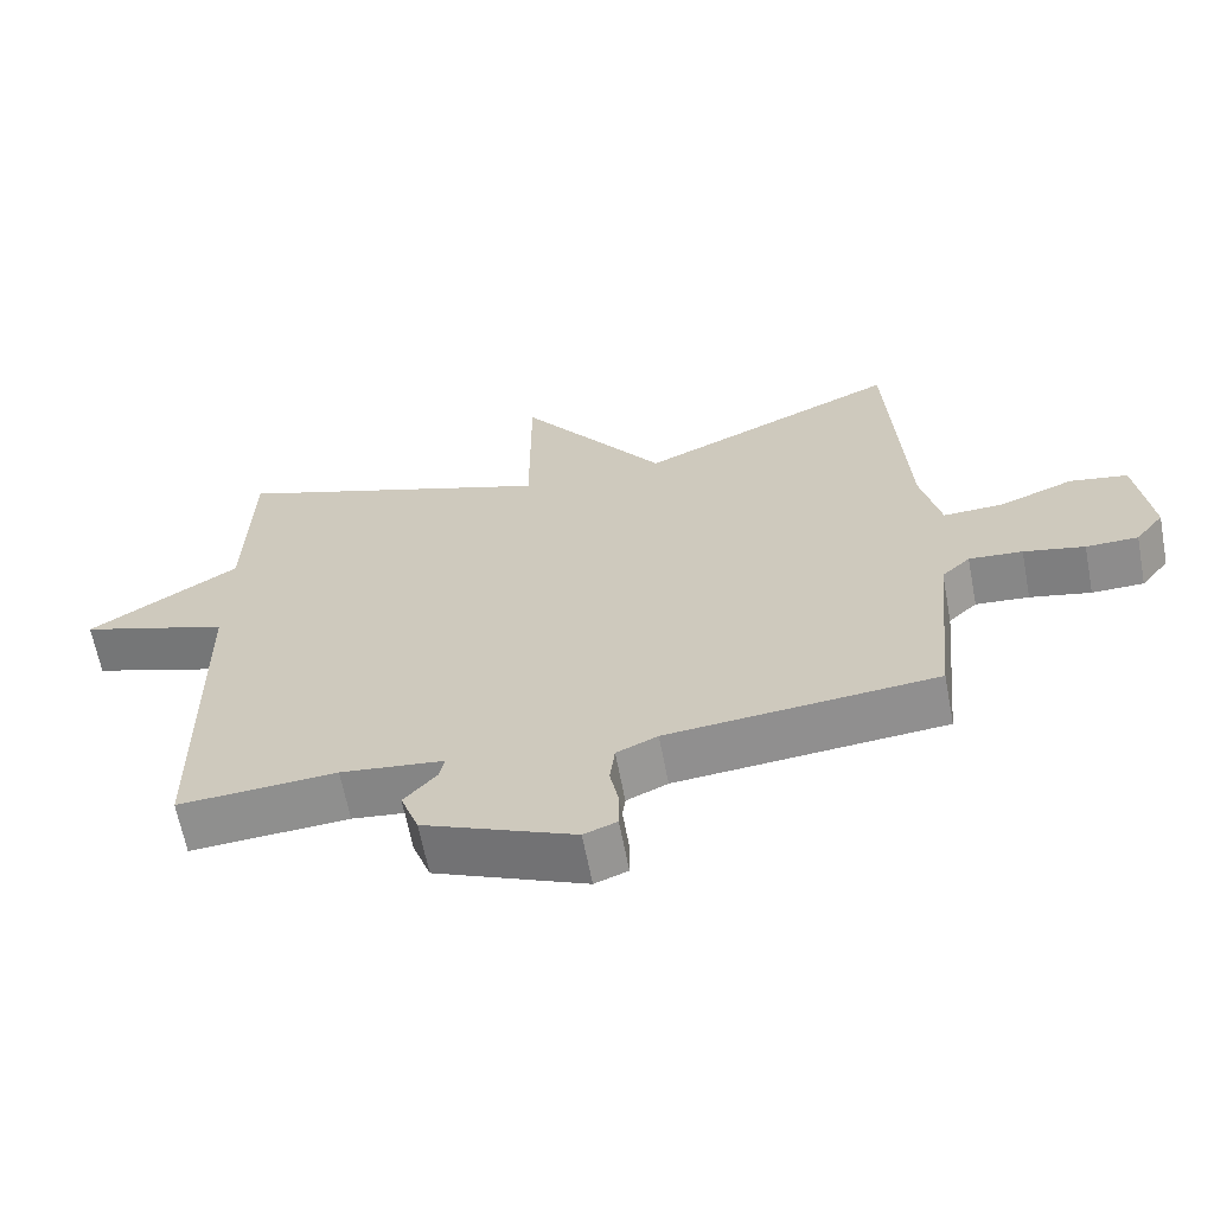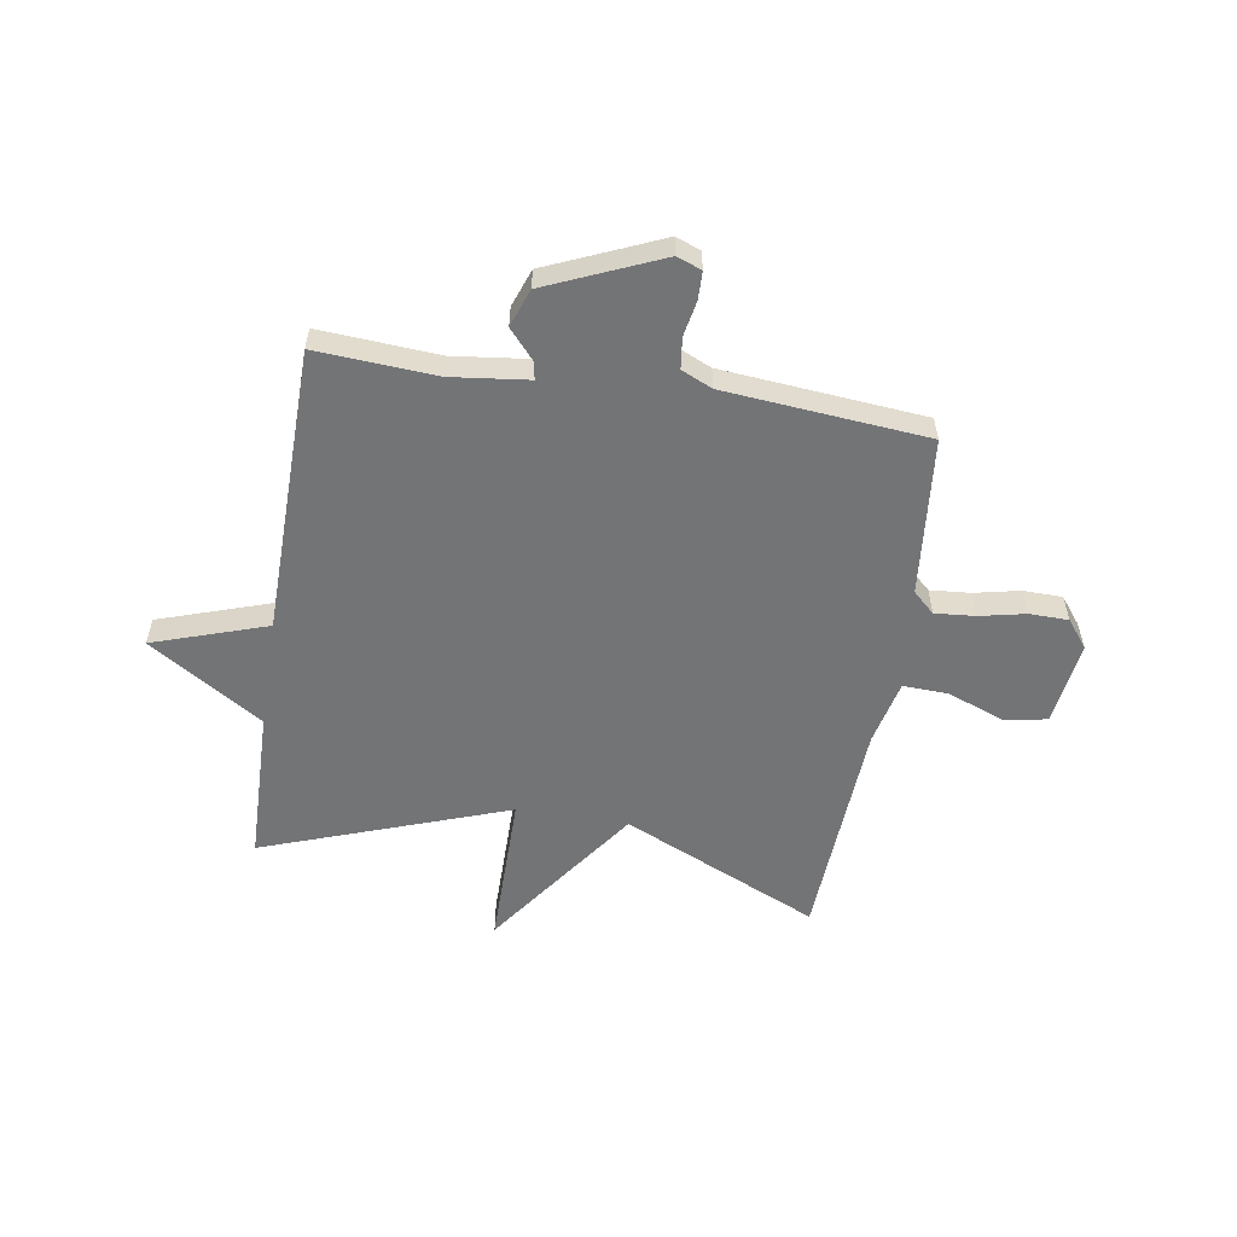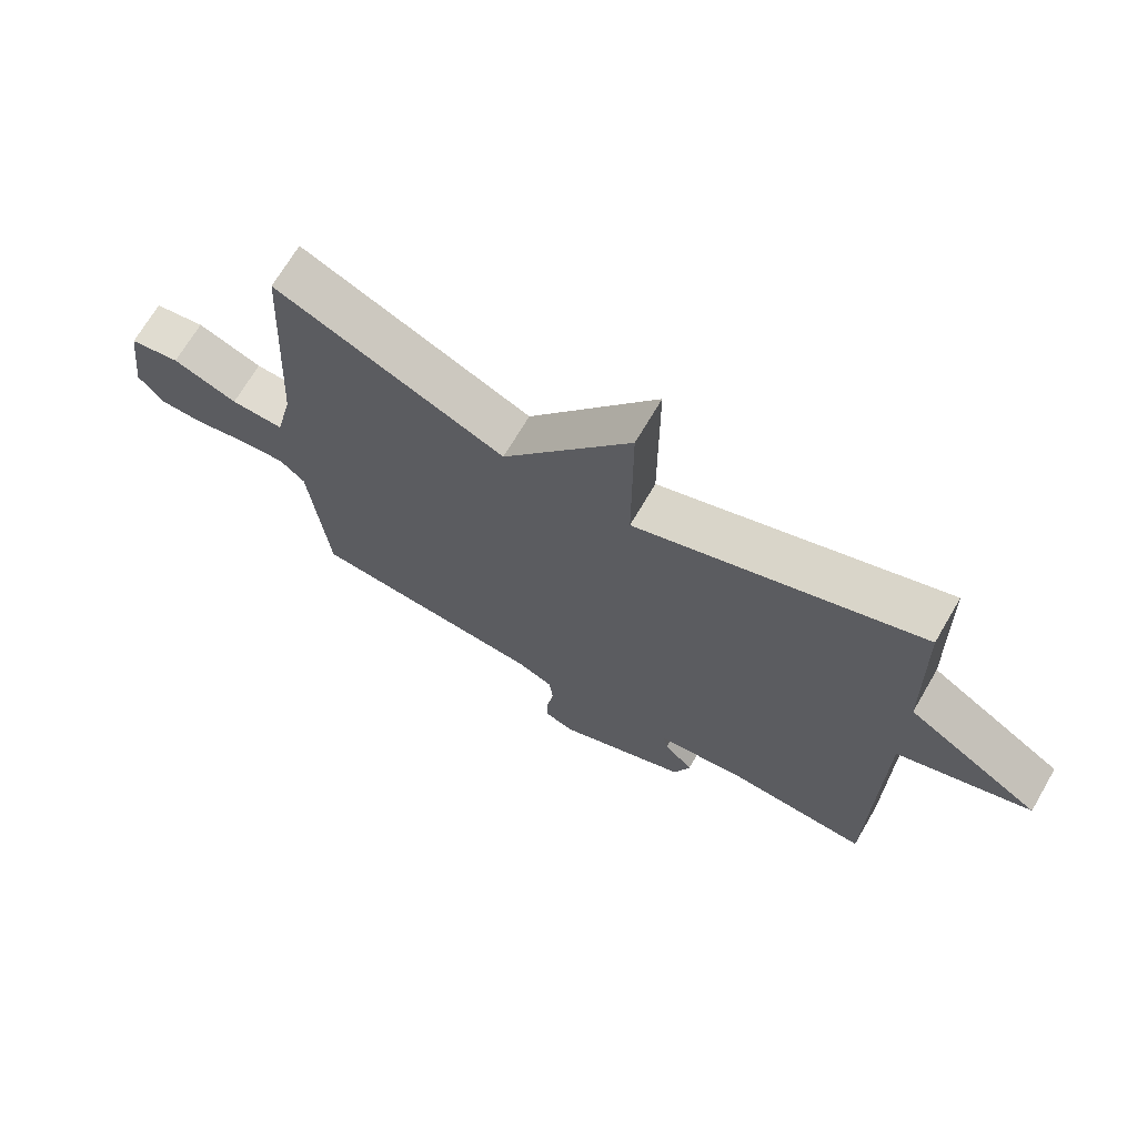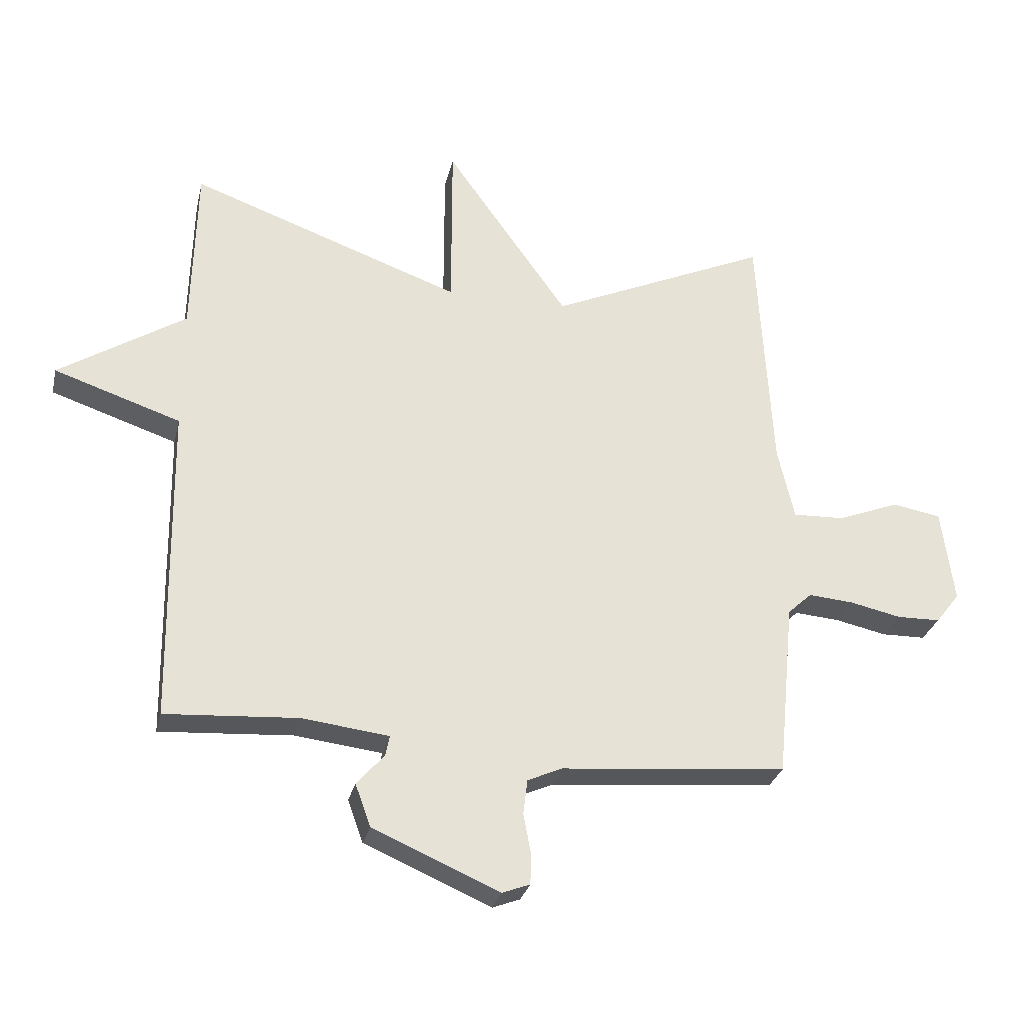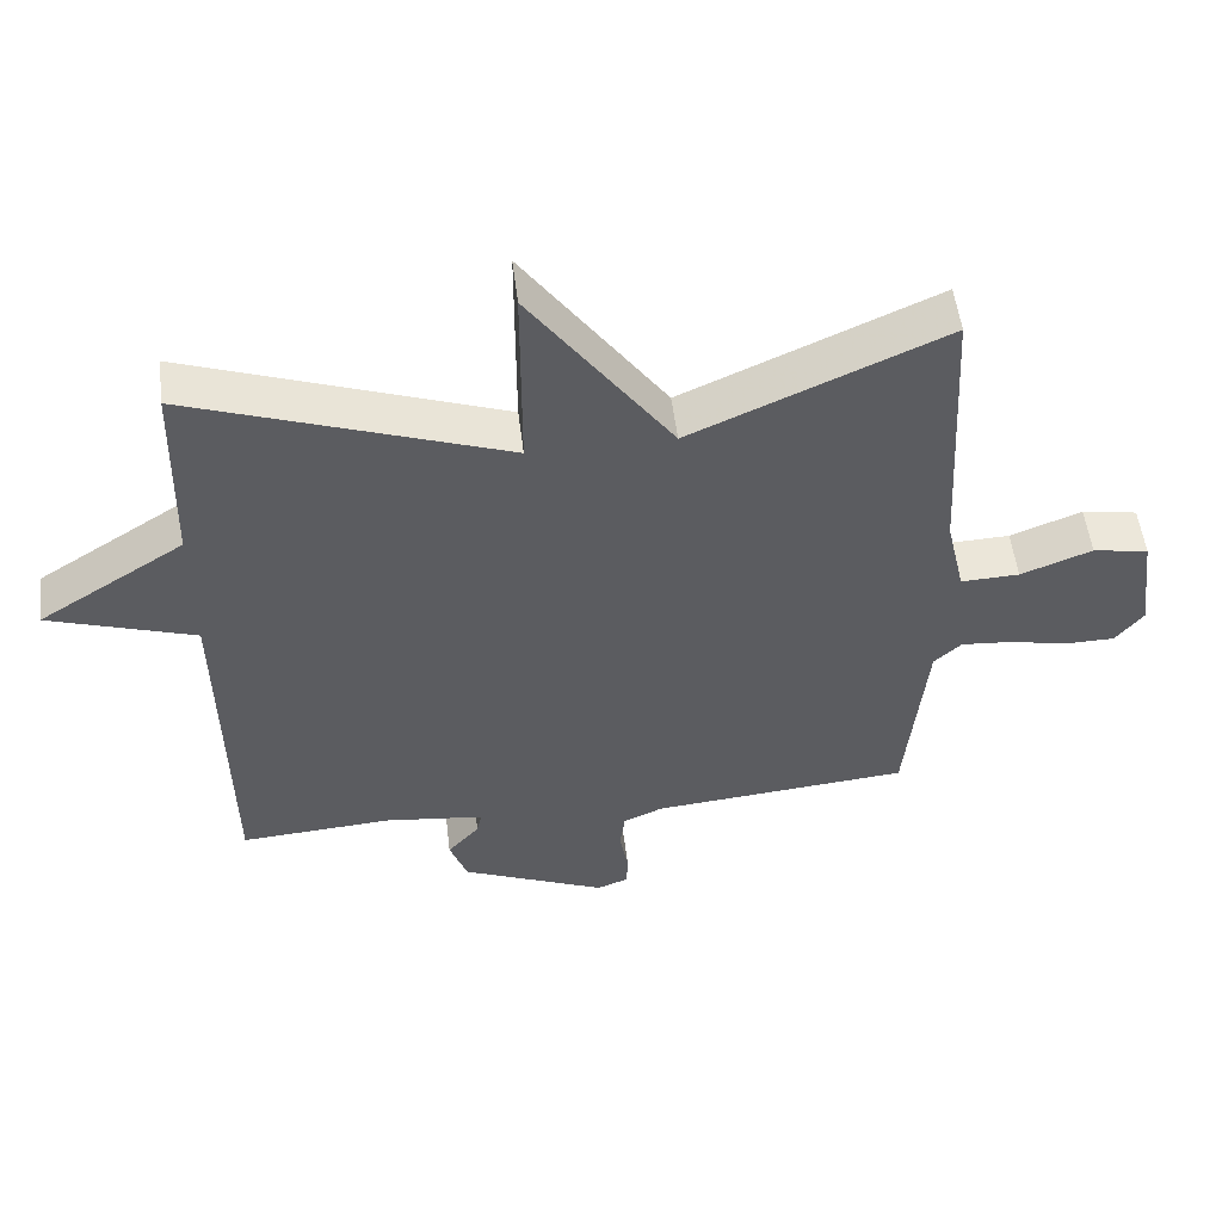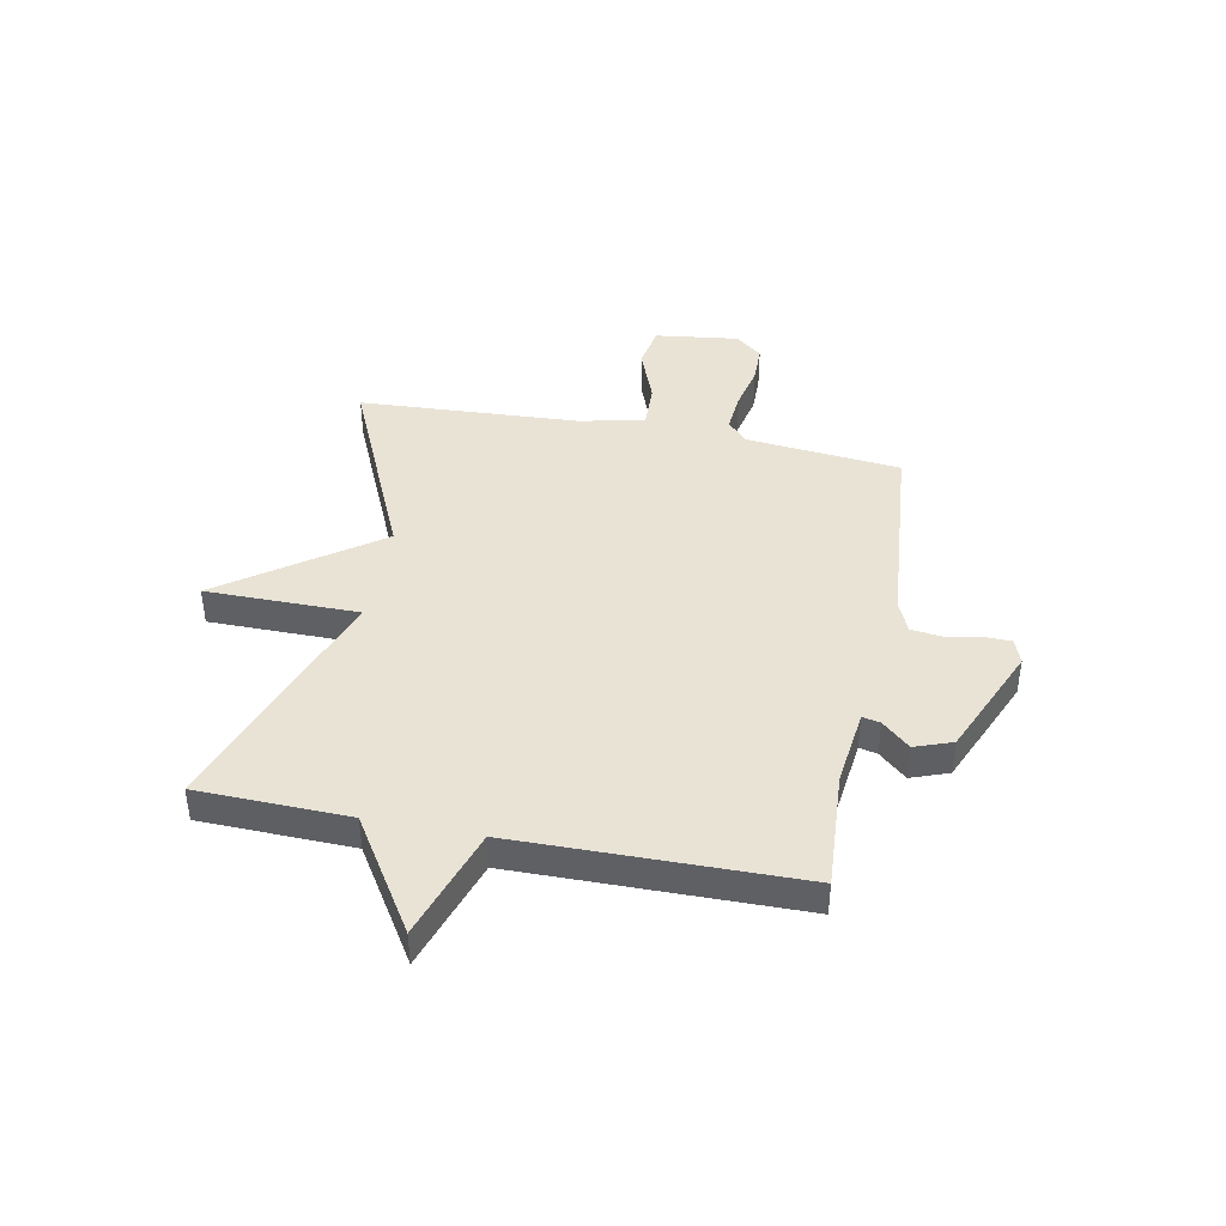
<metadata>
{"format":"obj","ext":"obj","renderer":"f3d","projection":"perspective","resolution":1024,"background":"white","views":[{"elev":-64.1,"azim":-169.2,"up":"+Z"},{"elev":-56.2,"azim":170.8,"up":"+Y"},{"elev":69.3,"azim":30.3,"up":"+Z"},{"elev":-28.6,"azim":167.2,"up":"+Z"},{"elev":53.1,"azim":173.0,"up":"+Z"},{"elev":42.2,"azim":101.1,"up":"+Y"}]}
</metadata>
<code>
v 0.5 0.07 0.5
v 0.507 0.07 0.221
v 0.713 0.07 0.09
v 0.507 0.07 0.021
v 0.5 0.07 -0.5
v 0.284 0.07 -0.486
v 0.143 0.07 -0.503
v 0.15 0.07 -0.536
v 0.195 0.07 -0.587
v 0.17 0.07 -0.656
v -0.036 0.07 -0.745
v -0.081 0.07 -0.728
v -0.082 0.07 -0.677
v -0.07 0.07 -0.613
v -0.077 0.07 -0.557
v -0.133 0.07 -0.532
v -0.5 0.07 -0.5
v -0.528 0.07 -0.214
v -0.567 0.07 -0.178
v -0.64 0.07 -0.184
v -0.723 0.07 -0.202
v -0.794 0.07 -0.201
v -0.833 0.07 -0.151
v -0.813 0.07 0.002
v -0.734 0.07 0.016
v -0.633 0.07 -0.023
v -0.55 0.07 -0.026
v -0.523 0.07 0.092
v -0.5 0.07 0.5
v -0.143 0.07 0.341
v 0.057 0.07 0.622
v 0.057 0.07 0.341
v 0.5 0 0.5
v 0.507 0 0.221
v 0.713 0 0.09
v 0.507 0 0.021
v 0.5 0 -0.5
v 0.284 0 -0.486
v 0.143 0 -0.503
v 0.15 0 -0.536
v 0.195 0 -0.587
v 0.17 0 -0.656
v -0.036 0 -0.745
v -0.081 0 -0.728
v -0.082 0 -0.677
v -0.07 0 -0.613
v -0.077 0 -0.557
v -0.133 0 -0.532
v -0.5 0 -0.5
v -0.528 0 -0.214
v -0.567 0 -0.178
v -0.64 0 -0.184
v -0.723 0 -0.202
v -0.794 0 -0.201
v -0.833 0 -0.151
v -0.813 0 0.002
v -0.734 0 0.016
v -0.633 0 -0.023
v -0.55 0 -0.026
v -0.523 0 0.092
v -0.5 0 0.5
v -0.143 0 0.341
v 0.057 0 0.622
v 0.057 0 0.341
f 30 31 32
f 28 29 30
f 27 28 30 32
f 24 25 26
f 23 24 26
f 22 23 26
f 21 22 26
f 20 21 26
f 19 20 26 27
f 32 1 2
f 27 32 2
f 19 27 2
f 18 19 2
f 12 13 14
f 11 12 14
f 10 11 14
f 9 10 14
f 8 9 14
f 7 8 14 15
f 4 5 6
f 4 6 7
f 18 2 3 4
f 18 4 7
f 17 18 7
f 16 17 7
f 7 15 16
f 64 63 62
f 62 61 60
f 64 62 60 59
f 58 57 56
f 58 56 55
f 58 55 54
f 58 54 53
f 58 53 52
f 59 58 52 51
f 34 33 64
f 34 64 59
f 34 59 51
f 34 51 50
f 46 45 44
f 46 44 43
f 46 43 42
f 46 42 41
f 46 41 40
f 47 46 40 39
f 38 37 36
f 39 38 36
f 36 35 34 50
f 39 36 50
f 39 50 49
f 39 49 48
f 48 47 39
f 1 33 34 2
f 2 34 35 3
f 3 35 36 4
f 4 36 37 5
f 5 37 38 6
f 6 38 39 7
f 7 39 40 8
f 8 40 41 9
f 9 41 42 10
f 10 42 43 11
f 11 43 44 12
f 12 44 45 13
f 13 45 46 14
f 14 46 47 15
f 15 47 48 16
f 16 48 49 17
f 17 49 50 18
f 18 50 51 19
f 19 51 52 20
f 20 52 53 21
f 21 53 54 22
f 22 54 55 23
f 23 55 56 24
f 24 56 57 25
f 25 57 58 26
f 26 58 59 27
f 27 59 60 28
f 28 60 61 29
f 29 61 62 30
f 30 62 63 31
f 31 63 64 32
f 32 64 33 1

</code>
